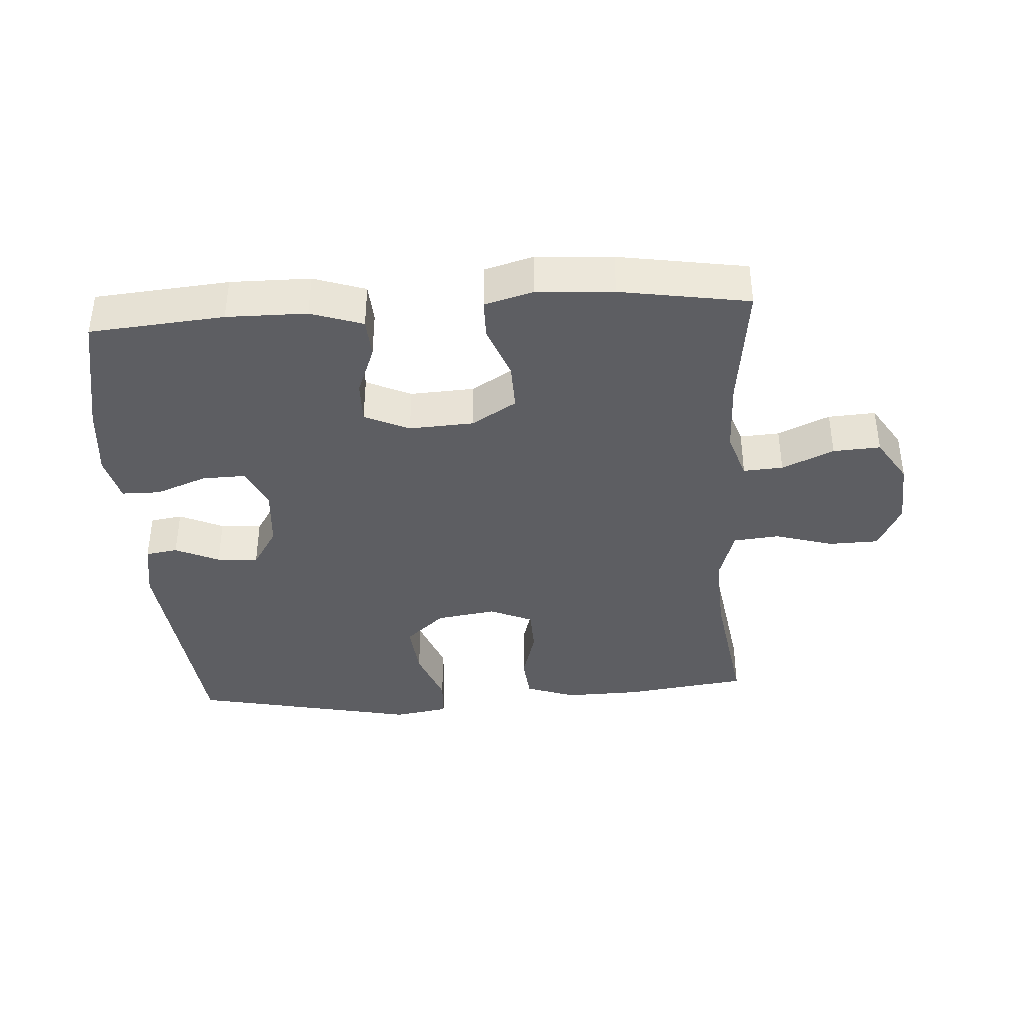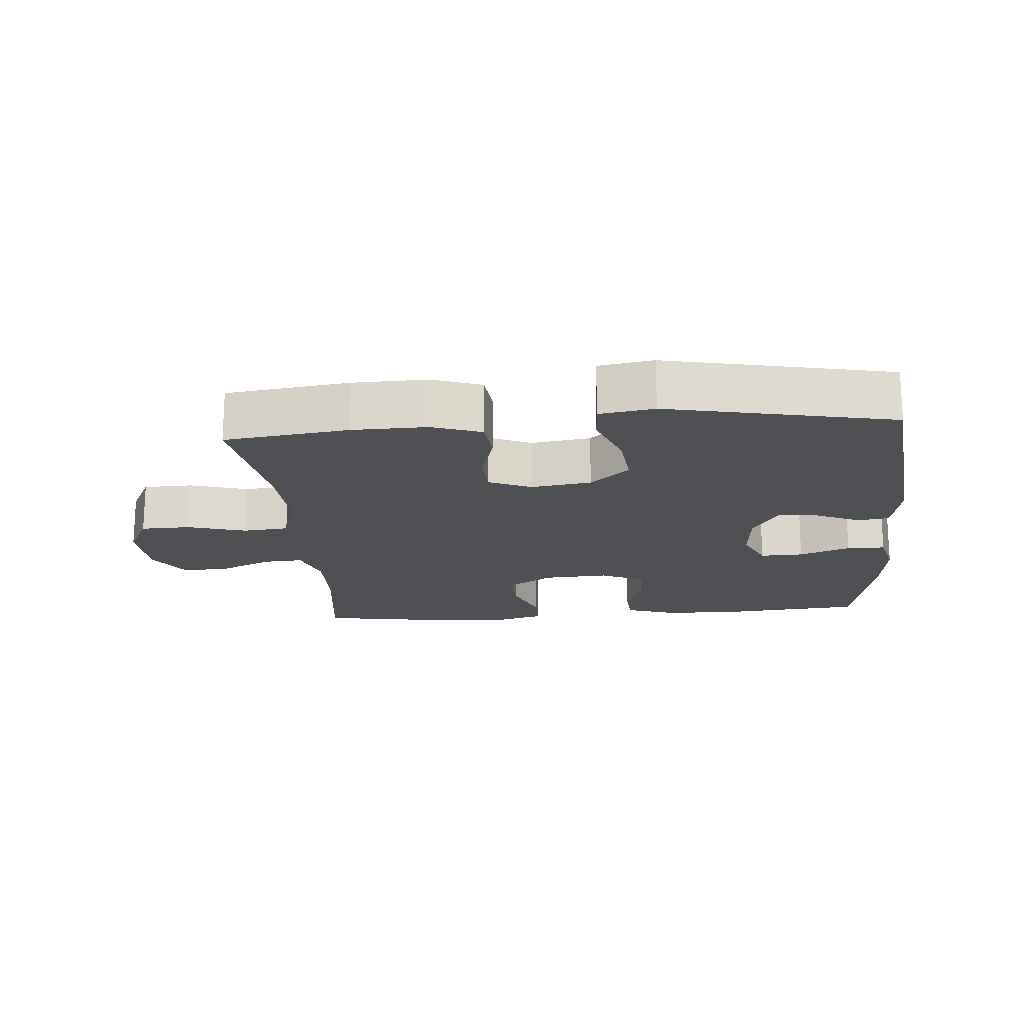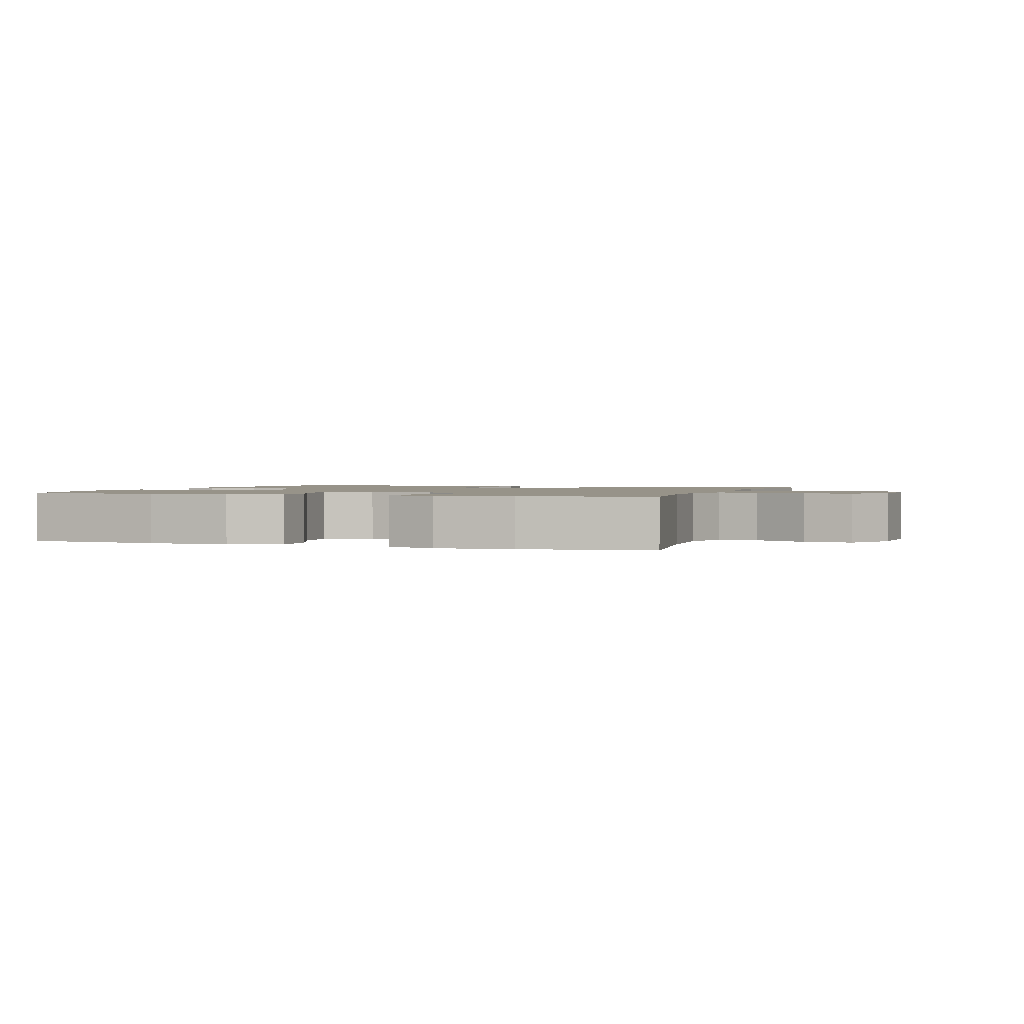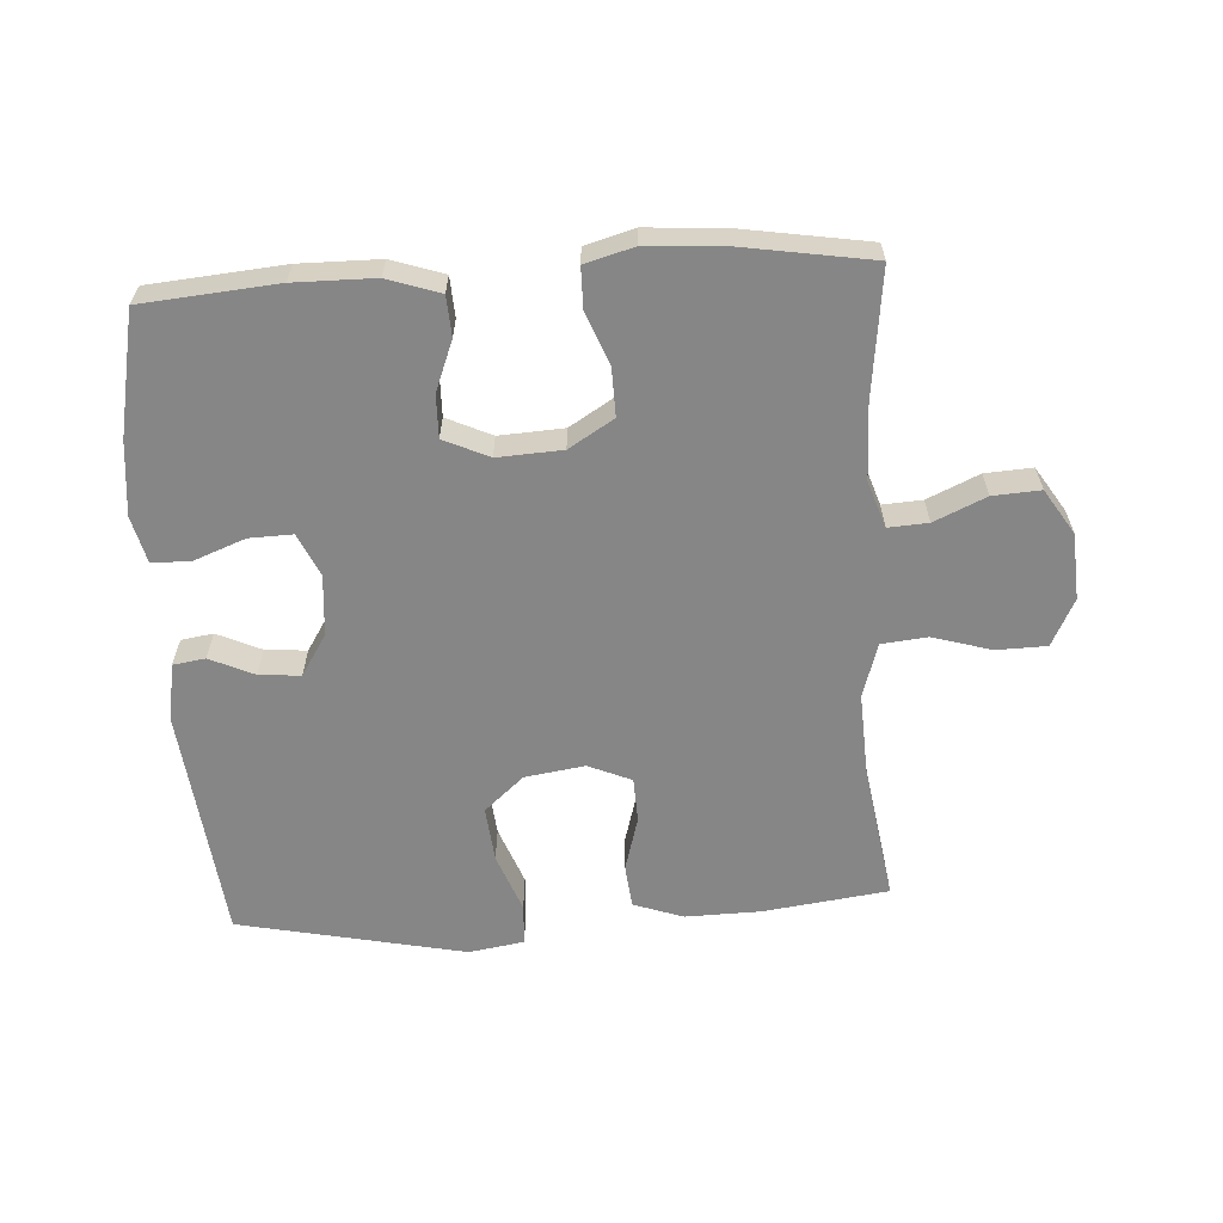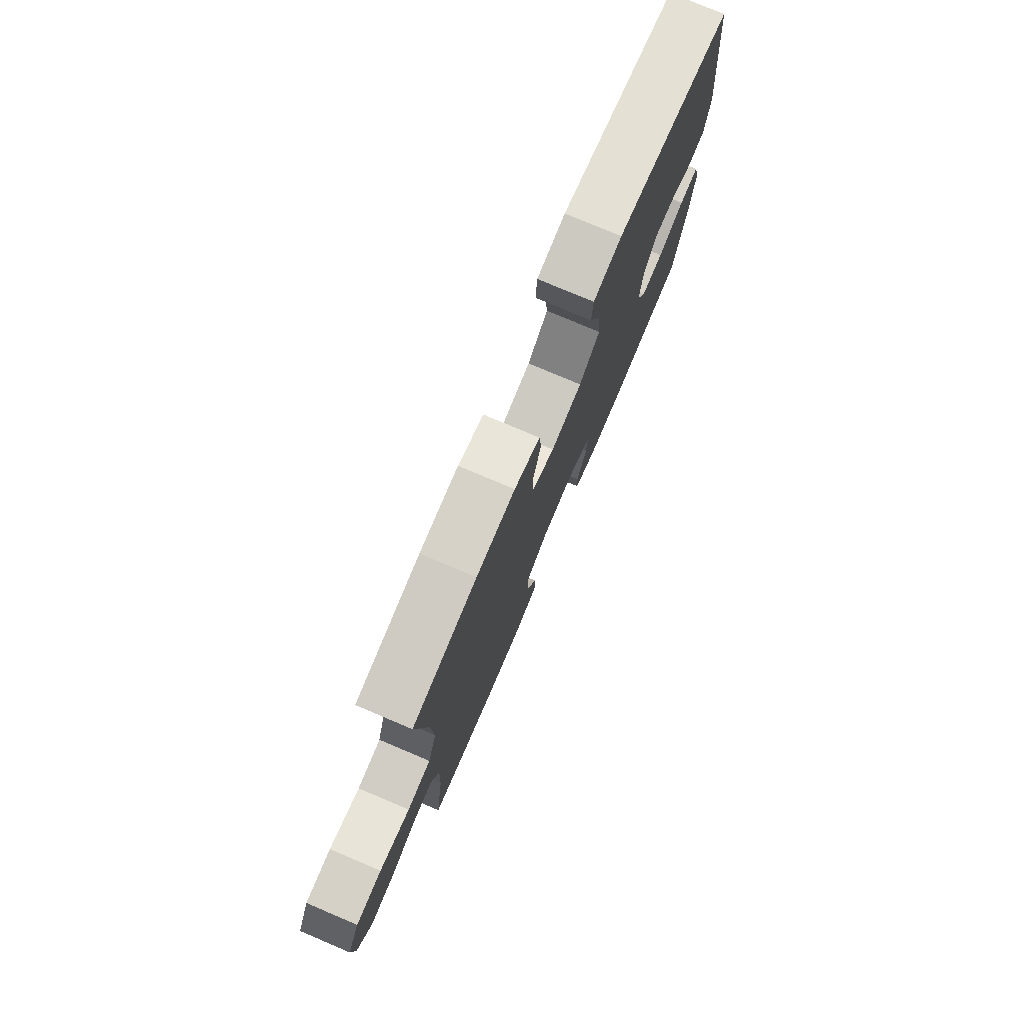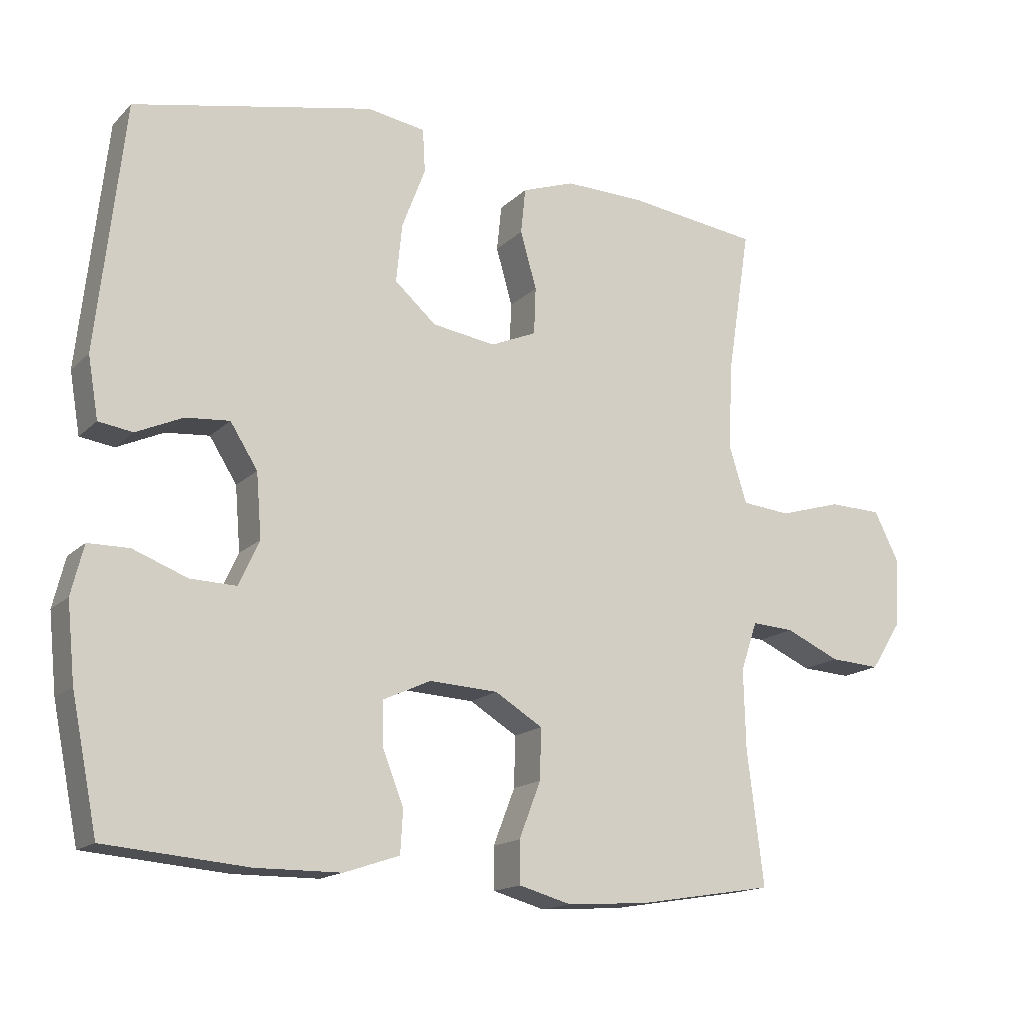
<metadata>
{"format":"obj","ext":"obj","renderer":"f3d","projection":"perspective","resolution":1024,"background":"white","views":[{"elev":-39.2,"azim":-176.3,"up":"+Y"},{"elev":-18.5,"azim":4.7,"up":"+Y"},{"elev":1.5,"azim":-161.3,"up":"+Y"},{"elev":-62.1,"azim":-176.5,"up":"+Y"},{"elev":77.2,"azim":-67.0,"up":"+Z"},{"elev":-15.7,"azim":151.5,"up":"+Z"}]}
</metadata>
<code>
o path4852
v -0.4376 0.0375 0.2817
v -0.4311 0.0375 0.153
v -0.4577 0.0375 0.06802
v -0.5296 0.0375 0.0609
v -0.622 0.0375 0.08791
v -0.7005 0.0375 0.08582
v -0.7373 0.0375 0.01236
v -0.7308 0.0375 -0.09076
v -0.6862 0.0375 -0.1608
v -0.6119 0.0375 -0.1563
v -0.5305 0.0375 -0.1201
v -0.4681 0.0375 -0.1161
v -0.4436 0.0375 -0.1892
v -0.4466 0.0375 -0.3067
v -0.4711 0.0375 -0.5057
v -0.2681 0.0375 -0.5385
v -0.1473 0.0375 -0.5463
v -0.07017 0.0375 -0.5249
v -0.06953 0.0375 -0.4624
v -0.1016 0.0375 -0.3794
v -0.1035 0.0375 -0.3045
v -0.03314 0.0375 -0.2615
v 0.06839 0.0375 -0.2558
v 0.1391 0.0375 -0.2881
v 0.1378 0.0375 -0.3546
v 0.1073 0.0375 -0.4328
v 0.1111 0.0375 -0.4956
v 0.1932 0.0375 -0.5229
v 0.3195 0.0375 -0.5239
v 0.5308 0.0375 -0.5057
v 0.5696 0.0375 -0.3126
v 0.5812 0.0375 -0.1977
v 0.5628 0.0375 -0.1243
v 0.5021 0.0375 -0.1237
v 0.4218 0.0375 -0.1543
v 0.3537 0.0375 -0.1564
v 0.3231 0.0375 -0.09005
v 0.3308 0.0375 0.004975
v 0.3713 0.0375 0.0692
v 0.4363 0.0375 0.06378
v 0.5055 0.0375 0.0326
v 0.556 0.0375 0.04022
v 0.5714 0.0375 0.1309
v 0.5308 0.0375 0.496
v 0.1756 0.0375 0.5701
v 0.08929 0.0375 0.5561
v 0.08571 0.0375 0.4922
v 0.1205 0.0375 0.4009
v 0.1291 0.0375 0.3145
v 0.06749 0.0375 0.2601
v -0.02644 0.0375 0.2459
v -0.09427 0.0375 0.275
v -0.09697 0.0375 0.3448
v -0.07292 0.0375 0.4294
v -0.07987 0.0375 0.497
v -0.1577 0.0375 0.5242
v -0.2754 0.0375 0.5217
v -0.4711 0.0375 0.496
v -0.4376 -0.0375 0.2817
v -0.4311 -0.0375 0.153
v -0.4577 -0.0375 0.06802
v -0.5296 -0.0375 0.0609
v -0.622 -0.0375 0.08791
v -0.7005 -0.0375 0.08582
v -0.7373 -0.0375 0.01236
v -0.7308 -0.0375 -0.09076
v -0.6862 -0.0375 -0.1608
v -0.6119 -0.0375 -0.1563
v -0.5305 -0.0375 -0.1201
v -0.4681 -0.0375 -0.1161
v -0.4436 -0.0375 -0.1892
v -0.4466 -0.0375 -0.3067
v -0.4711 -0.0375 -0.5057
v -0.2681 -0.0375 -0.5385
v -0.1473 -0.0375 -0.5463
v -0.07017 -0.0375 -0.5249
v -0.06953 -0.0375 -0.4624
v -0.1016 -0.0375 -0.3794
v -0.1035 -0.0375 -0.3045
v -0.03314 -0.0375 -0.2615
v 0.06839 -0.0375 -0.2558
v 0.1391 -0.0375 -0.2881
v 0.1378 -0.0375 -0.3546
v 0.1073 -0.0375 -0.4328
v 0.1111 -0.0375 -0.4956
v 0.1932 -0.0375 -0.5229
v 0.3195 -0.0375 -0.5239
v 0.5308 -0.0375 -0.5057
v 0.5696 -0.0375 -0.3126
v 0.5812 -0.0375 -0.1977
v 0.5628 -0.0375 -0.1243
v 0.5021 -0.0375 -0.1237
v 0.4218 -0.0375 -0.1543
v 0.3537 -0.0375 -0.1564
v 0.3231 -0.0375 -0.09005
v 0.3308 -0.0375 0.004975
v 0.3713 -0.0375 0.0692
v 0.4363 -0.0375 0.06378
v 0.5055 -0.0375 0.0326
v 0.556 -0.0375 0.04022
v 0.5714 -0.0375 0.1309
v 0.5308 -0.0375 0.496
v 0.1756 -0.0375 0.5701
v 0.08929 -0.0375 0.5561
v 0.08571 -0.0375 0.4922
v 0.1205 -0.0375 0.4009
v 0.1291 -0.0375 0.3145
v 0.06749 -0.0375 0.2601
v -0.02644 -0.0375 0.2459
v -0.09427 -0.0375 0.275
v -0.09697 -0.0375 0.3448
v -0.07292 -0.0375 0.4294
v -0.07987 -0.0375 0.497
v -0.1577 -0.0375 0.5242
v -0.2754 -0.0375 0.5217
v -0.4711 -0.0375 0.496
v -0.2681 0.0375 -0.5385
v -0.1473 0.0375 -0.5463
v -0.07017 0.0375 -0.5249
v -0.07017 0.0375 -0.5249
v -0.06953 0.0375 -0.4624
v 0.1932 0.0375 -0.5229
v 0.3195 0.0375 -0.5239
v 0.1111 0.0375 -0.4956
v 0.1111 0.0375 -0.4956
v -0.4711 0.0375 -0.5057
v -0.4711 0.0375 -0.5057
v 0.5308 0.0375 -0.5057
v 0.5308 0.0375 -0.5057
v 0.1073 0.0375 -0.4328
v -0.1016 0.0375 -0.3794
v 0.1378 0.0375 -0.3546
v 0.5696 0.0375 -0.3126
v -0.4466 0.0375 -0.3067
v -0.1035 0.0375 -0.3045
v 0.1391 0.0375 -0.2881
v 0.1391 0.0375 -0.2881
v 0.5812 0.0375 -0.1977
v -0.4436 0.0375 -0.1892
v -0.03314 0.0375 -0.2615
v 0.06839 0.0375 -0.2558
v 0.5628 0.0375 -0.1243
v 0.5628 0.0375 -0.1243
v -0.4681 0.0375 -0.1161
v -0.4681 0.0375 -0.1161
v 0.4218 0.0375 -0.1543
v 0.3537 0.0375 -0.1564
v 0.3537 0.0375 -0.1564
v -0.7308 0.0375 -0.09076
v -0.6862 0.0375 -0.1608
v -0.6862 0.0375 -0.1608
v -0.6119 0.0375 -0.1563
v 0.3231 0.0375 -0.09005
v -0.5305 0.0375 -0.1201
v 0.5021 0.0375 -0.1237
v -0.7373 0.0375 0.01236
v 0.3308 0.0375 0.004975
v 0.3713 0.0375 0.0692
v 0.3713 0.0375 0.0692
v -0.7005 0.0375 0.08582
v -0.7005 0.0375 0.08582
v 0.4363 0.0375 0.06378
v 0.5055 0.0375 0.0326
v 0.556 0.0375 0.04022
v 0.556 0.0375 0.04022
v 0.5714 0.0375 0.1309
v -0.622 0.0375 0.08791
v -0.5296 0.0375 0.0609
v -0.4577 0.0375 0.06802
v -0.4577 0.0375 0.06802
v -0.4311 0.0375 0.153
v -0.4376 0.0375 0.2817
v -0.02644 0.0375 0.2459
v -0.09427 0.0375 0.275
v -0.09427 0.0375 0.275
v 0.06749 0.0375 0.2601
v 0.1291 0.0375 0.3145
v -0.09697 0.0375 0.3448
v 0.1205 0.0375 0.4009
v -0.07292 0.0375 0.4294
v 0.08571 0.0375 0.4922
v -0.07987 0.0375 0.497
v -0.07987 0.0375 0.497
v 0.5308 0.0375 0.496
v 0.5308 0.0375 0.496
v -0.4711 0.0375 0.496
v -0.4711 0.0375 0.496
v 0.08929 0.0375 0.5561
v 0.08929 0.0375 0.5561
v -0.1577 0.0375 0.5242
v -0.2754 0.0375 0.5217
v 0.1756 0.0375 0.5701
v -0.2681 -0.0375 -0.5385
v -0.1473 -0.0375 -0.5463
v -0.07017 -0.0375 -0.5249
v -0.07017 -0.0375 -0.5249
v -0.06953 -0.0375 -0.4624
v 0.1932 -0.0375 -0.5229
v 0.3195 -0.0375 -0.5239
v 0.1111 -0.0375 -0.4956
v 0.1111 -0.0375 -0.4956
v -0.4711 -0.0375 -0.5057
v -0.4711 -0.0375 -0.5057
v 0.5308 -0.0375 -0.5057
v 0.5308 -0.0375 -0.5057
v 0.1073 -0.0375 -0.4328
v -0.1016 -0.0375 -0.3794
v 0.1378 -0.0375 -0.3546
v 0.5696 -0.0375 -0.3126
v -0.4466 -0.0375 -0.3067
v -0.1035 -0.0375 -0.3045
v 0.1391 -0.0375 -0.2881
v 0.1391 -0.0375 -0.2881
v 0.5812 -0.0375 -0.1977
v -0.4436 -0.0375 -0.1892
v -0.03314 -0.0375 -0.2615
v 0.06839 -0.0375 -0.2558
v 0.5628 -0.0375 -0.1243
v 0.5628 -0.0375 -0.1243
v -0.4681 -0.0375 -0.1161
v -0.4681 -0.0375 -0.1161
v 0.4218 -0.0375 -0.1543
v 0.3537 -0.0375 -0.1564
v 0.3537 -0.0375 -0.1564
v -0.7308 -0.0375 -0.09076
v -0.6862 -0.0375 -0.1608
v -0.6862 -0.0375 -0.1608
v -0.6119 -0.0375 -0.1563
v 0.3231 -0.0375 -0.09005
v -0.5305 -0.0375 -0.1201
v 0.5021 -0.0375 -0.1237
v -0.7373 -0.0375 0.01236
v 0.3308 -0.0375 0.004975
v 0.3713 -0.0375 0.0692
v 0.3713 -0.0375 0.0692
v -0.7005 -0.0375 0.08582
v -0.7005 -0.0375 0.08582
v 0.4363 -0.0375 0.06378
v 0.5055 -0.0375 0.0326
v 0.556 -0.0375 0.04022
v 0.556 -0.0375 0.04022
v 0.5714 -0.0375 0.1309
v -0.622 -0.0375 0.08791
v -0.5296 -0.0375 0.0609
v -0.4577 -0.0375 0.06802
v -0.4577 -0.0375 0.06802
v -0.4311 -0.0375 0.153
v -0.4376 -0.0375 0.2817
v -0.02644 -0.0375 0.2459
v -0.09427 -0.0375 0.275
v -0.09427 -0.0375 0.275
v 0.06749 -0.0375 0.2601
v 0.1291 -0.0375 0.3145
v -0.09697 -0.0375 0.3448
v 0.1205 -0.0375 0.4009
v -0.07292 -0.0375 0.4294
v 0.08571 -0.0375 0.4922
v -0.07987 -0.0375 0.497
v -0.07987 -0.0375 0.497
v 0.5308 -0.0375 0.496
v 0.5308 -0.0375 0.496
v -0.4711 -0.0375 0.496
v -0.4711 -0.0375 0.496
v 0.08929 -0.0375 0.5561
v 0.08929 -0.0375 0.5561
v -0.1577 -0.0375 0.5242
v -0.2754 -0.0375 0.5217
v 0.1756 -0.0375 0.5701
f 248 250 254
f 255 268 257
f 223 212 208
f 242 234 238
f 197 194 195
f 211 210 207
f 234 252 233
f 220 211 216
f 193 210 202
f 193 207 210
f 268 255 260
f 260 234 242
f 253 260 255
f 232 225 243
f 207 194 197
f 233 217 229
f 194 207 193
f 223 208 199
f 256 266 254
f 230 243 228
f 209 199 204
f 223 199 209
f 226 228 225
f 252 234 253
f 260 253 234
f 199 208 198
f 215 211 220
f 215 210 211
f 249 217 252
f 258 266 256
f 262 248 267
f 228 243 225
f 248 254 267
f 236 232 243
f 245 220 216
f 229 212 223
f 217 212 229
f 250 216 249
f 198 208 206
f 252 217 233
f 220 244 230
f 231 214 218
f 243 230 244
f 223 209 222
f 222 209 214
f 244 220 245
f 238 239 242
f 198 206 200
f 264 257 268
f 242 239 240
f 245 216 250
f 247 250 248
f 247 245 250
f 222 214 231
f 267 254 266
f 249 216 217
f 16 17 75 74
f 17 120 196 75
f 18 19 77 76
f 28 29 87 86
f 125 28 86 201
f 127 16 74 203
f 29 129 205 87
f 26 27 85 84
f 19 20 78 77
f 25 26 84 83
f 30 31 89 88
f 14 15 73 72
f 20 21 79 78
f 137 25 83 213
f 31 32 90 89
f 13 14 72 71
f 21 22 80 79
f 23 24 82 81
f 22 23 81 80
f 32 143 219 90
f 145 13 71 221
f 35 148 224 93
f 8 151 227 66
f 9 10 68 67
f 36 37 95 94
f 10 11 69 68
f 34 35 93 92
f 33 34 92 91
f 11 12 70 69
f 7 8 66 65
f 37 38 96 95
f 38 159 235 96
f 161 7 65 237
f 40 41 99 98
f 41 165 241 99
f 42 43 101 100
f 5 6 64 63
f 4 5 63 62
f 170 4 62 246
f 39 40 98 97
f 2 3 61 60
f 1 2 60 59
f 51 175 251 109
f 50 51 109 108
f 49 50 108 107
f 52 53 111 110
f 48 49 107 106
f 53 54 112 111
f 47 48 106 105
f 54 183 259 112
f 43 185 261 101
f 187 1 59 263
f 189 47 105 265
f 55 56 114 113
f 57 58 116 115
f 56 57 115 114
f 45 46 104 103
f 44 45 103 102
f 172 178 174
f 179 181 192
f 147 132 136
f 166 162 158
f 121 119 118
f 135 131 134
f 158 157 176
f 144 140 135
f 117 126 134
f 117 134 131
f 192 184 179
f 184 166 158
f 177 179 184
f 156 167 149
f 131 121 118
f 157 153 141
f 118 117 131
f 147 123 132
f 180 178 190
f 154 152 167
f 133 128 123
f 147 133 123
f 150 149 152
f 176 177 158
f 184 158 177
f 123 122 132
f 139 144 135
f 139 135 134
f 173 176 141
f 182 180 190
f 186 191 172
f 152 149 167
f 172 191 178
f 160 167 156
f 169 140 144
f 153 147 136
f 141 153 136
f 174 173 140
f 122 130 132
f 176 157 141
f 144 154 168
f 155 142 138
f 167 168 154
f 147 146 133
f 146 138 133
f 168 169 144
f 162 166 163
f 122 124 130
f 188 192 181
f 166 164 163
f 169 174 140
f 171 172 174
f 171 174 169
f 146 155 138
f 191 190 178
f 173 141 140

</code>
